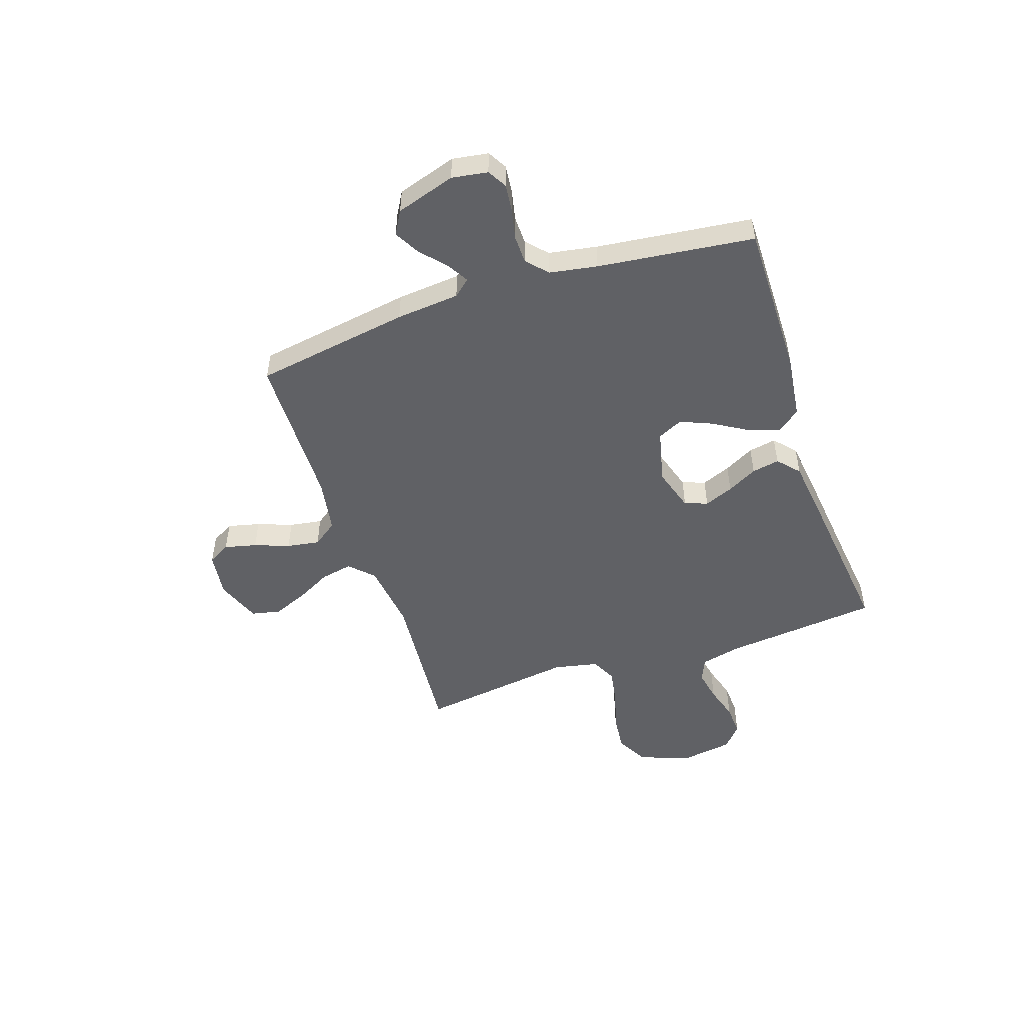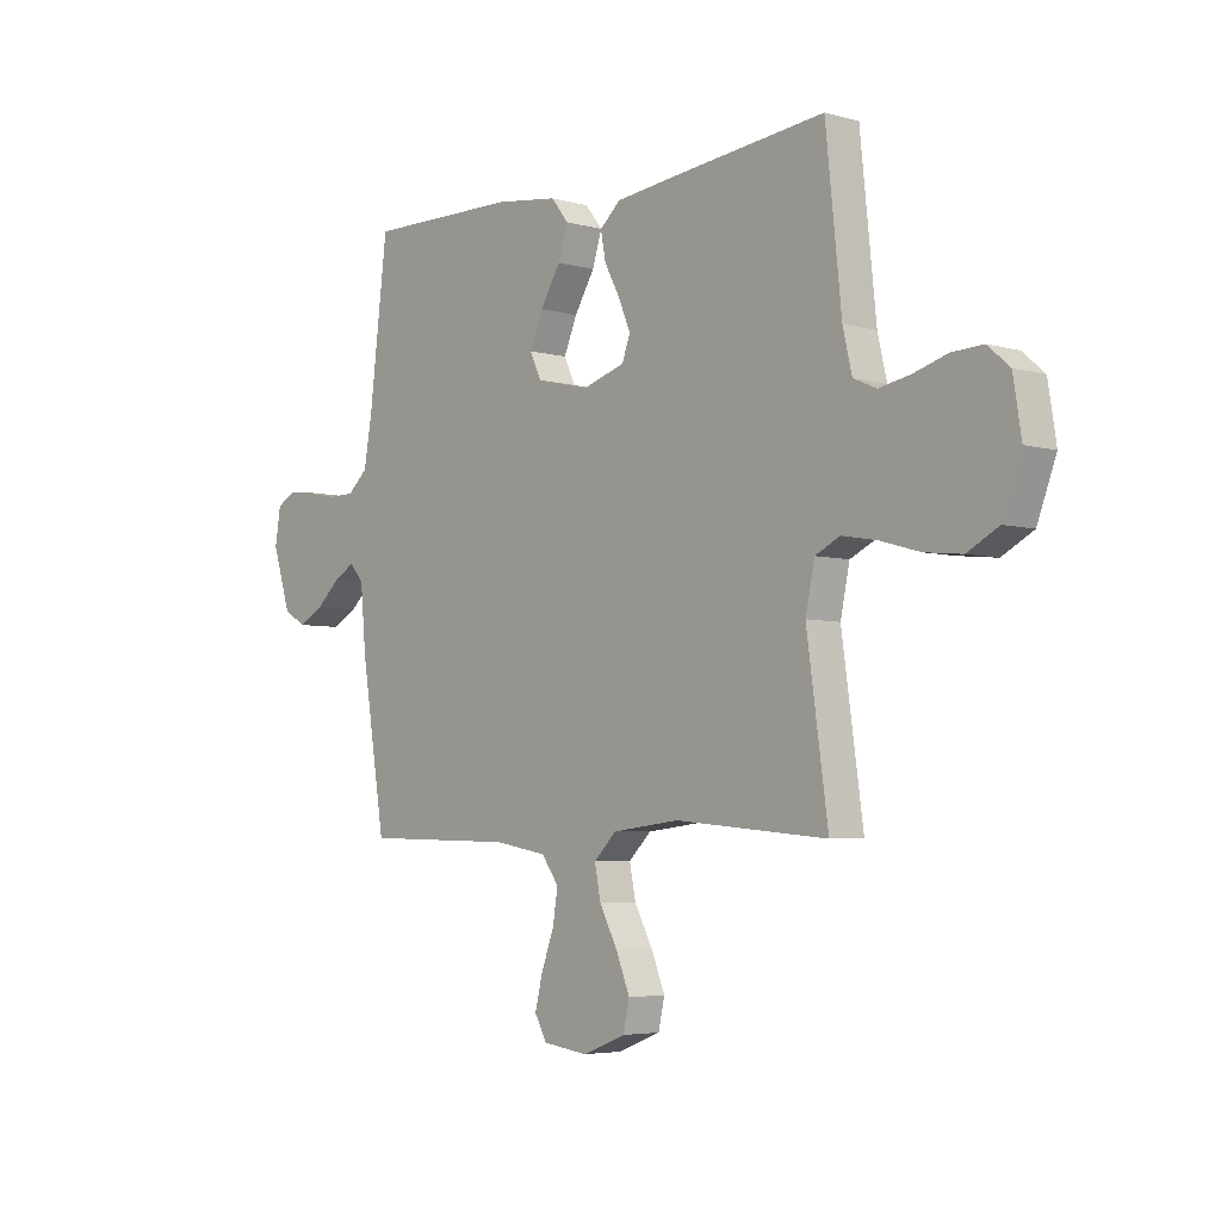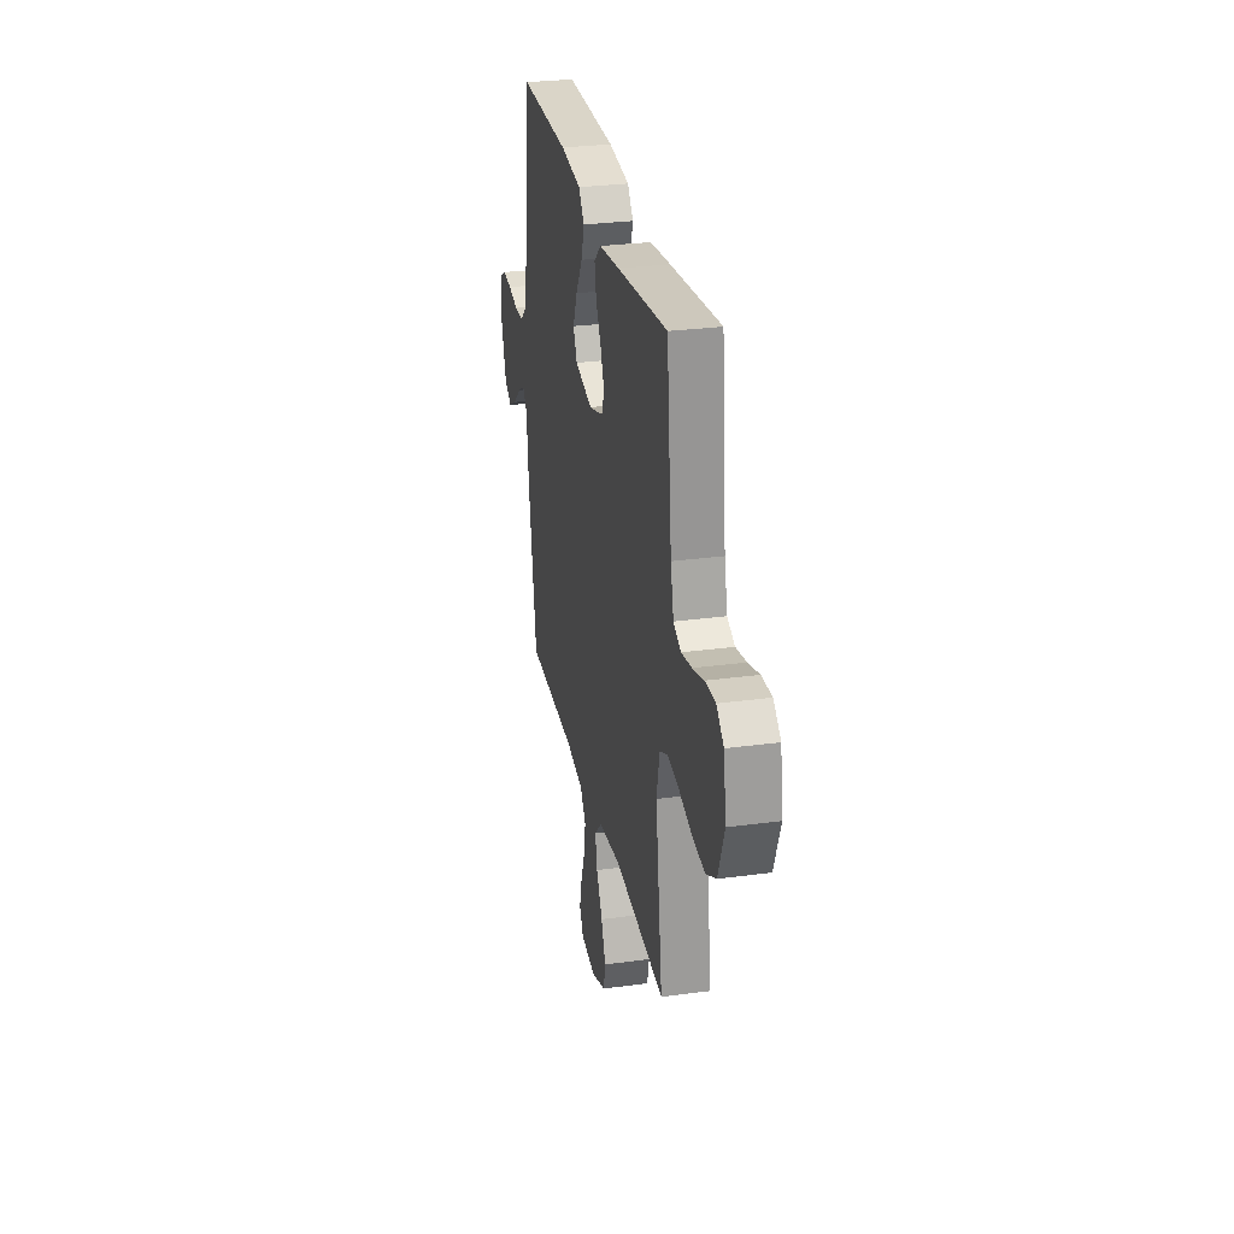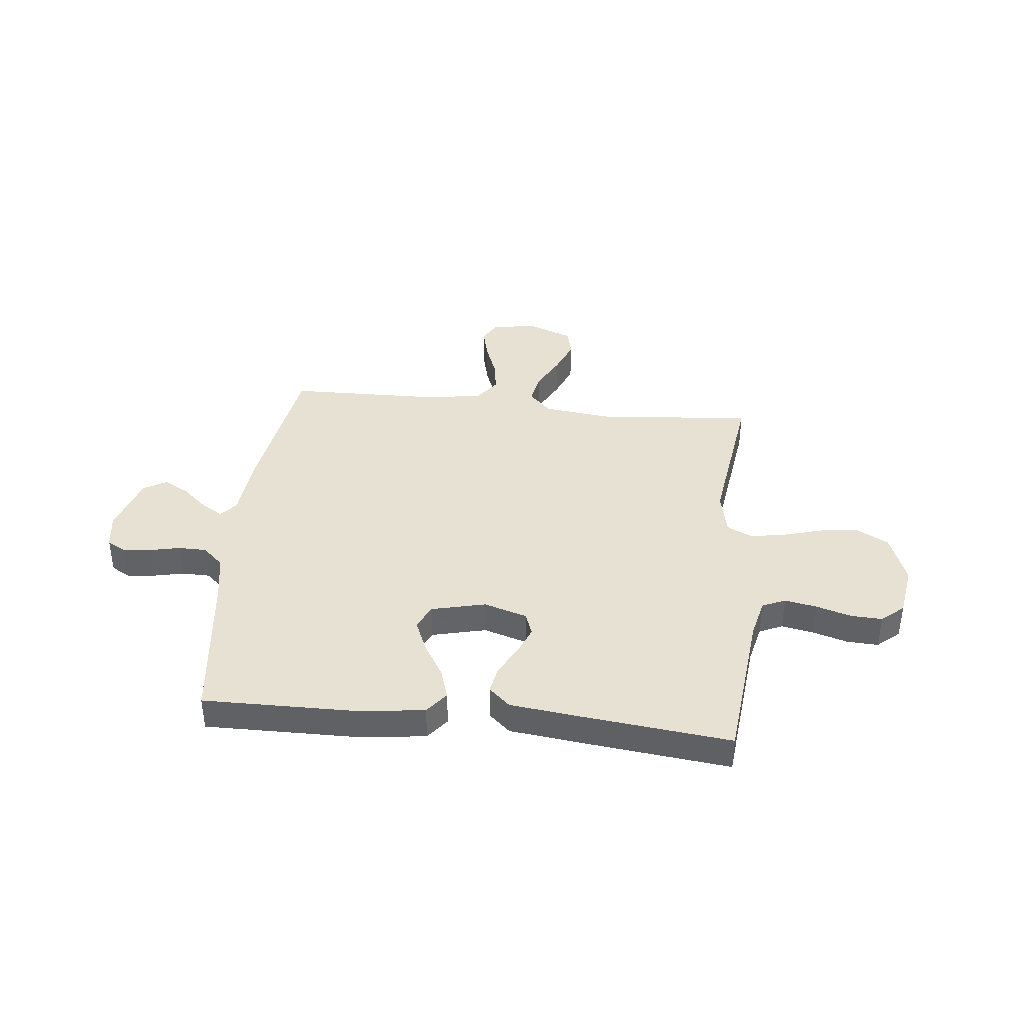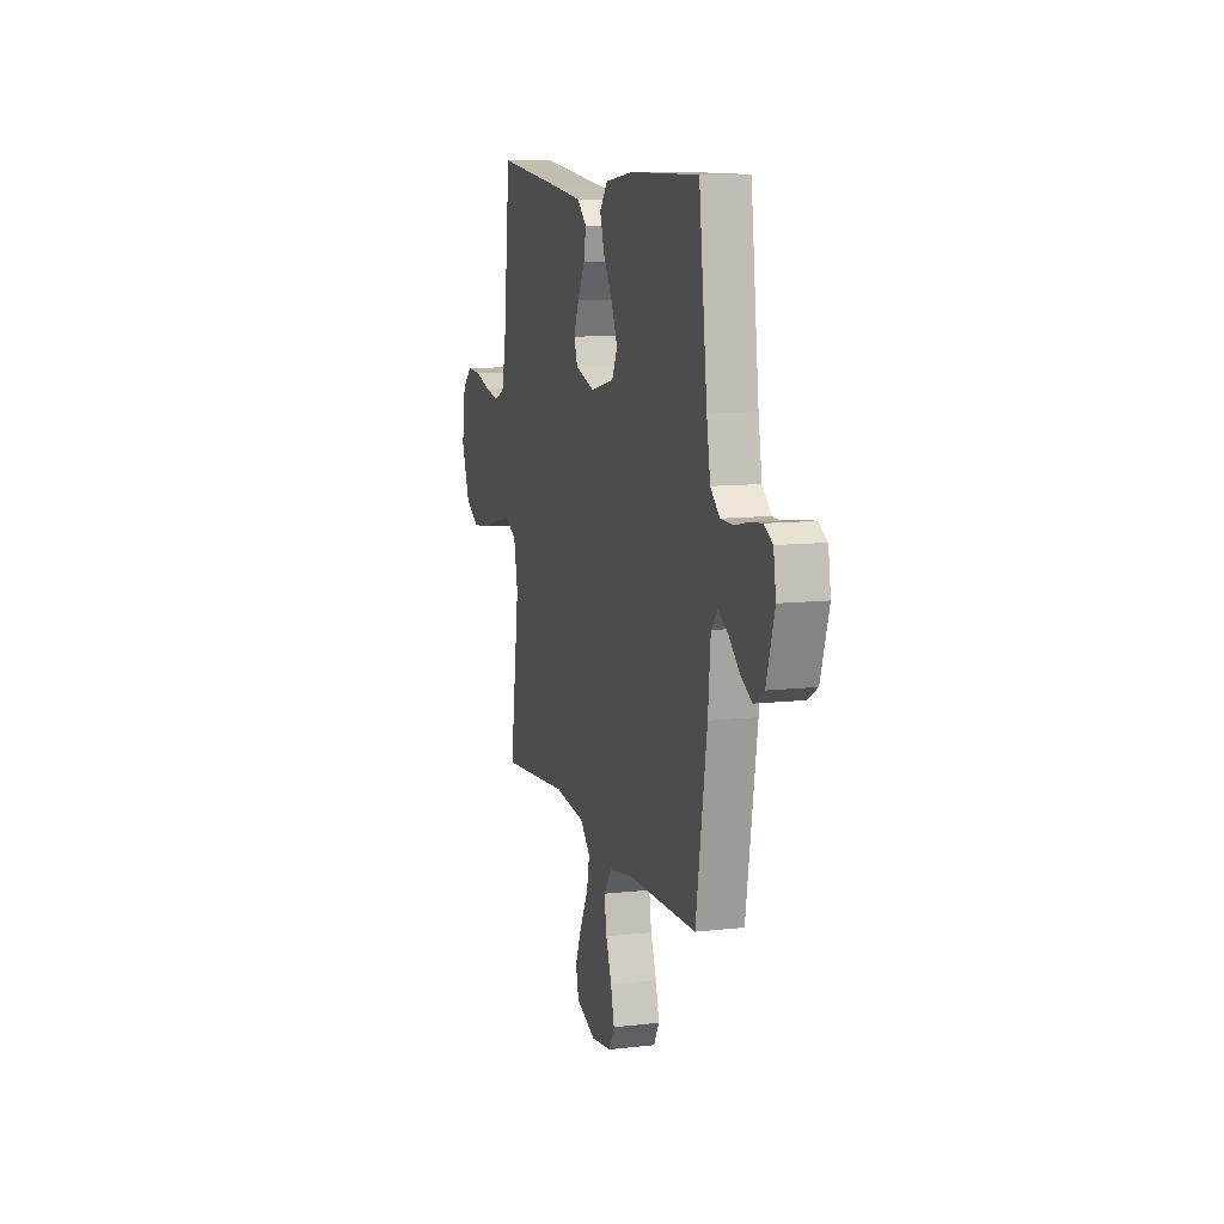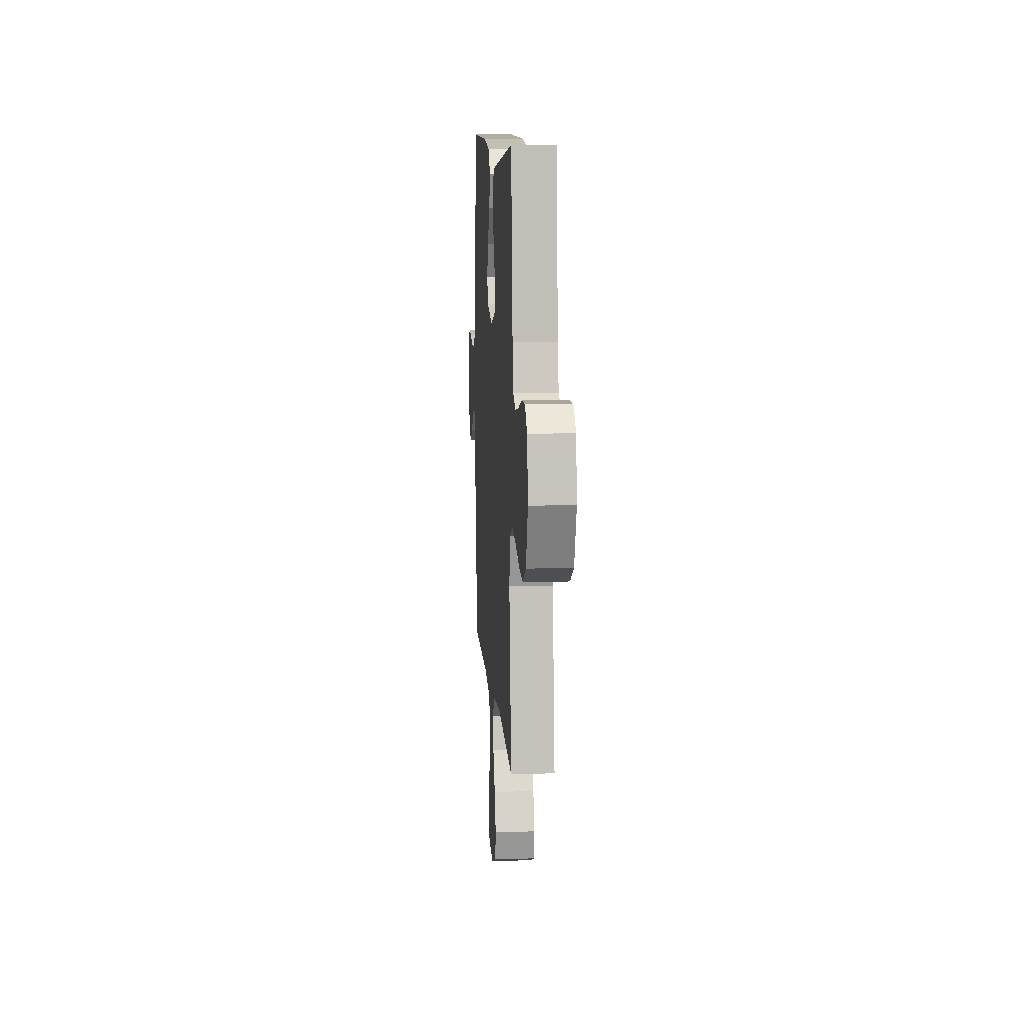
<metadata>
{"format":"obj","ext":"obj","renderer":"f3d","projection":"perspective","resolution":1024,"background":"white","views":[{"elev":-50.1,"azim":-71.4,"up":"+Y"},{"elev":-4.7,"azim":48.1,"up":"+Z"},{"elev":28.7,"azim":78.5,"up":"+Z"},{"elev":39.4,"azim":6.0,"up":"+Y"},{"elev":10.5,"azim":-106.2,"up":"+Z"},{"elev":10.3,"azim":86.0,"up":"+Z"}]}
</metadata>
<code>
v -0.5 0.07 0.5
v -0.2 0.07 0.497
v -0.076 0.07 0.481
v -0.042 0.07 0.438
v -0.061 0.07 0.378
v -0.101 0.07 0.312
v -0.127 0.07 0.25
v -0.104 0.07 0.202
v 0 0.07 0.177
v 0.084 0.07 0.203
v 0.1 0.07 0.247
v 0.077 0.07 0.303
v 0.046 0.07 0.361
v 0.036 0.07 0.414
v 0.077 0.07 0.451
v 0.2 0.07 0.466
v 0.5 0.07 0.5
v 0.531 0.07 0.2
v 0.549 0.07 0.123
v 0.594 0.07 0.103
v 0.656 0.07 0.115
v 0.723 0.07 0.135
v 0.784 0.07 0.138
v 0.827 0.07 0.101
v 0.843 0.07 0
v 0.806 0.07 -0.099
v 0.745 0.07 -0.132
v 0.671 0.07 -0.124
v 0.594 0.07 -0.102
v 0.525 0.07 -0.09
v 0.476 0.07 -0.114
v 0.458 0.07 -0.2
v 0.5 0.07 -0.5
v 0.2 0.07 -0.474
v 0.067 0.07 -0.49
v 0.023 0.07 -0.534
v 0.035 0.07 -0.595
v 0.071 0.07 -0.663
v 0.098 0.07 -0.73
v 0.086 0.07 -0.785
v 0 0.07 -0.818
v -0.088 0.07 -0.806
v -0.112 0.07 -0.763
v -0.097 0.07 -0.701
v -0.072 0.07 -0.634
v -0.062 0.07 -0.571
v -0.096 0.07 -0.524
v -0.2 0.07 -0.506
v -0.5 0.07 -0.5
v -0.548 0.07 -0.2
v -0.559 0.07 -0.078
v -0.587 0.07 -0.046
v -0.628 0.07 -0.07
v -0.676 0.07 -0.113
v -0.725 0.07 -0.14
v -0.77 0.07 -0.114
v -0.806 0.07 0
v -0.795 0.07 0.069
v -0.758 0.07 0.09
v -0.705 0.07 0.084
v -0.646 0.07 0.071
v -0.592 0.07 0.072
v -0.552 0.07 0.108
v -0.536 0.07 0.2
v -0.5 0 0.5
v -0.2 0 0.497
v -0.076 0 0.481
v -0.042 0 0.438
v -0.061 0 0.378
v -0.101 0 0.312
v -0.127 0 0.25
v -0.104 0 0.202
v 0 0 0.177
v 0.084 0 0.203
v 0.1 0 0.247
v 0.077 0 0.303
v 0.046 0 0.361
v 0.036 0 0.414
v 0.077 0 0.451
v 0.2 0 0.466
v 0.5 0 0.5
v 0.531 0 0.2
v 0.549 0 0.123
v 0.594 0 0.103
v 0.656 0 0.115
v 0.723 0 0.135
v 0.784 0 0.138
v 0.827 0 0.101
v 0.843 0 0
v 0.806 0 -0.099
v 0.745 0 -0.132
v 0.671 0 -0.124
v 0.594 0 -0.102
v 0.525 0 -0.09
v 0.476 0 -0.114
v 0.458 0 -0.2
v 0.5 0 -0.5
v 0.2 0 -0.474
v 0.067 0 -0.49
v 0.023 0 -0.534
v 0.035 0 -0.595
v 0.071 0 -0.663
v 0.098 0 -0.73
v 0.086 0 -0.785
v 0 0 -0.818
v -0.088 0 -0.806
v -0.112 0 -0.763
v -0.097 0 -0.701
v -0.072 0 -0.634
v -0.062 0 -0.571
v -0.096 0 -0.524
v -0.2 0 -0.506
v -0.5 0 -0.5
v -0.548 0 -0.2
v -0.559 0 -0.078
v -0.587 0 -0.046
v -0.628 0 -0.07
v -0.676 0 -0.113
v -0.725 0 -0.14
v -0.77 0 -0.114
v -0.806 0 0
v -0.795 0 0.069
v -0.758 0 0.09
v -0.705 0 0.084
v -0.646 0 0.071
v -0.592 0 0.072
v -0.552 0 0.108
v -0.536 0 0.2
f 58 59 60 61
f 56 57 58 61
f 56 61 62
f 53 54 55 56
f 52 53 56 62
f 51 52 62 63
f 48 49 50 51
f 47 48 51 63
f 42 43 44 45
f 42 45 46
f 41 42 46
f 40 41 46
f 37 38 39 40
f 37 40 46
f 36 37 46 47
f 32 33 34
f 31 32 34 35
f 26 27 28 29
f 26 29 30
f 25 26 30
f 24 25 30
f 21 22 23 24
f 20 21 24 30
f 19 20 30 31
f 15 16 17 18
f 12 13 14 15
f 11 12 15 18
f 10 11 18 19
f 3 4 5 6
f 3 6 7
f 64 1 2 3
f 64 3 7
f 63 64 7 8
f 35 36 47 63
f 35 63 8 9
f 19 31 35
f 9 10 19 35
f 125 124 123 122
f 125 122 121 120
f 126 125 120
f 120 119 118 117
f 126 120 117 116
f 127 126 116 115
f 115 114 113 112
f 127 115 112 111
f 109 108 107 106
f 110 109 106
f 110 106 105
f 110 105 104
f 104 103 102 101
f 110 104 101
f 111 110 101 100
f 98 97 96
f 99 98 96 95
f 93 92 91 90
f 94 93 90
f 94 90 89
f 94 89 88
f 88 87 86 85
f 94 88 85 84
f 95 94 84 83
f 82 81 80 79
f 79 78 77 76
f 82 79 76 75
f 83 82 75 74
f 70 69 68 67
f 71 70 67
f 67 66 65 128
f 71 67 128
f 72 71 128 127
f 127 111 100 99
f 73 72 127 99
f 99 95 83
f 99 83 74 73
f 1 65 66 2
f 2 66 67 3
f 3 67 68 4
f 4 68 69 5
f 5 69 70 6
f 6 70 71 7
f 7 71 72 8
f 8 72 73 9
f 9 73 74 10
f 10 74 75 11
f 11 75 76 12
f 12 76 77 13
f 13 77 78 14
f 14 78 79 15
f 15 79 80 16
f 16 80 81 17
f 17 81 82 18
f 18 82 83 19
f 19 83 84 20
f 20 84 85 21
f 21 85 86 22
f 22 86 87 23
f 23 87 88 24
f 24 88 89 25
f 25 89 90 26
f 26 90 91 27
f 27 91 92 28
f 28 92 93 29
f 29 93 94 30
f 30 94 95 31
f 31 95 96 32
f 32 96 97 33
f 33 97 98 34
f 34 98 99 35
f 35 99 100 36
f 36 100 101 37
f 37 101 102 38
f 38 102 103 39
f 39 103 104 40
f 40 104 105 41
f 41 105 106 42
f 42 106 107 43
f 43 107 108 44
f 44 108 109 45
f 45 109 110 46
f 46 110 111 47
f 47 111 112 48
f 48 112 113 49
f 49 113 114 50
f 50 114 115 51
f 51 115 116 52
f 52 116 117 53
f 53 117 118 54
f 54 118 119 55
f 55 119 120 56
f 56 120 121 57
f 57 121 122 58
f 58 122 123 59
f 59 123 124 60
f 60 124 125 61
f 61 125 126 62
f 62 126 127 63
f 63 127 128 64
f 64 128 65 1

</code>
